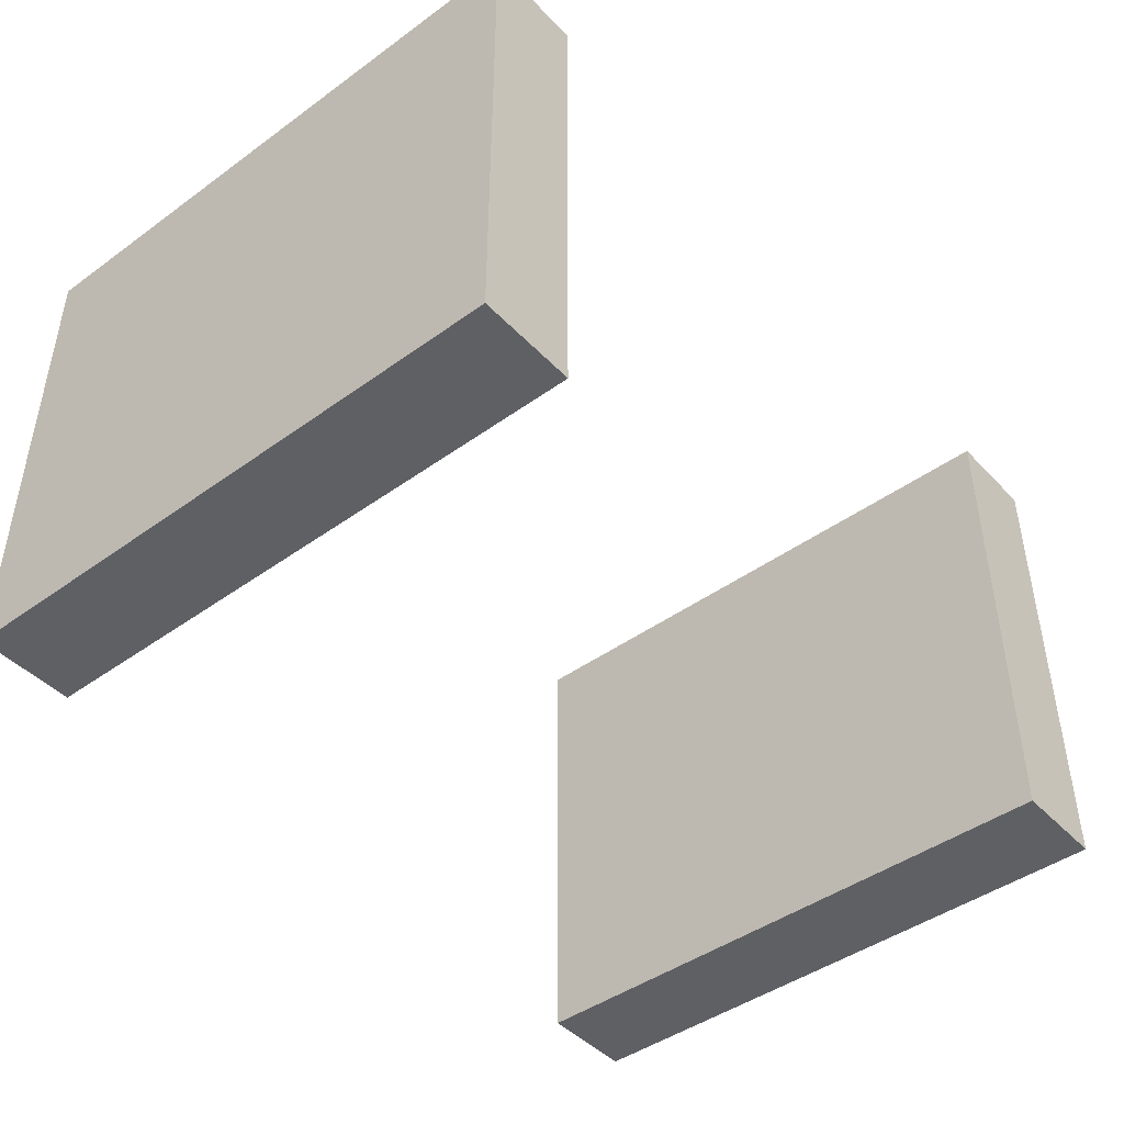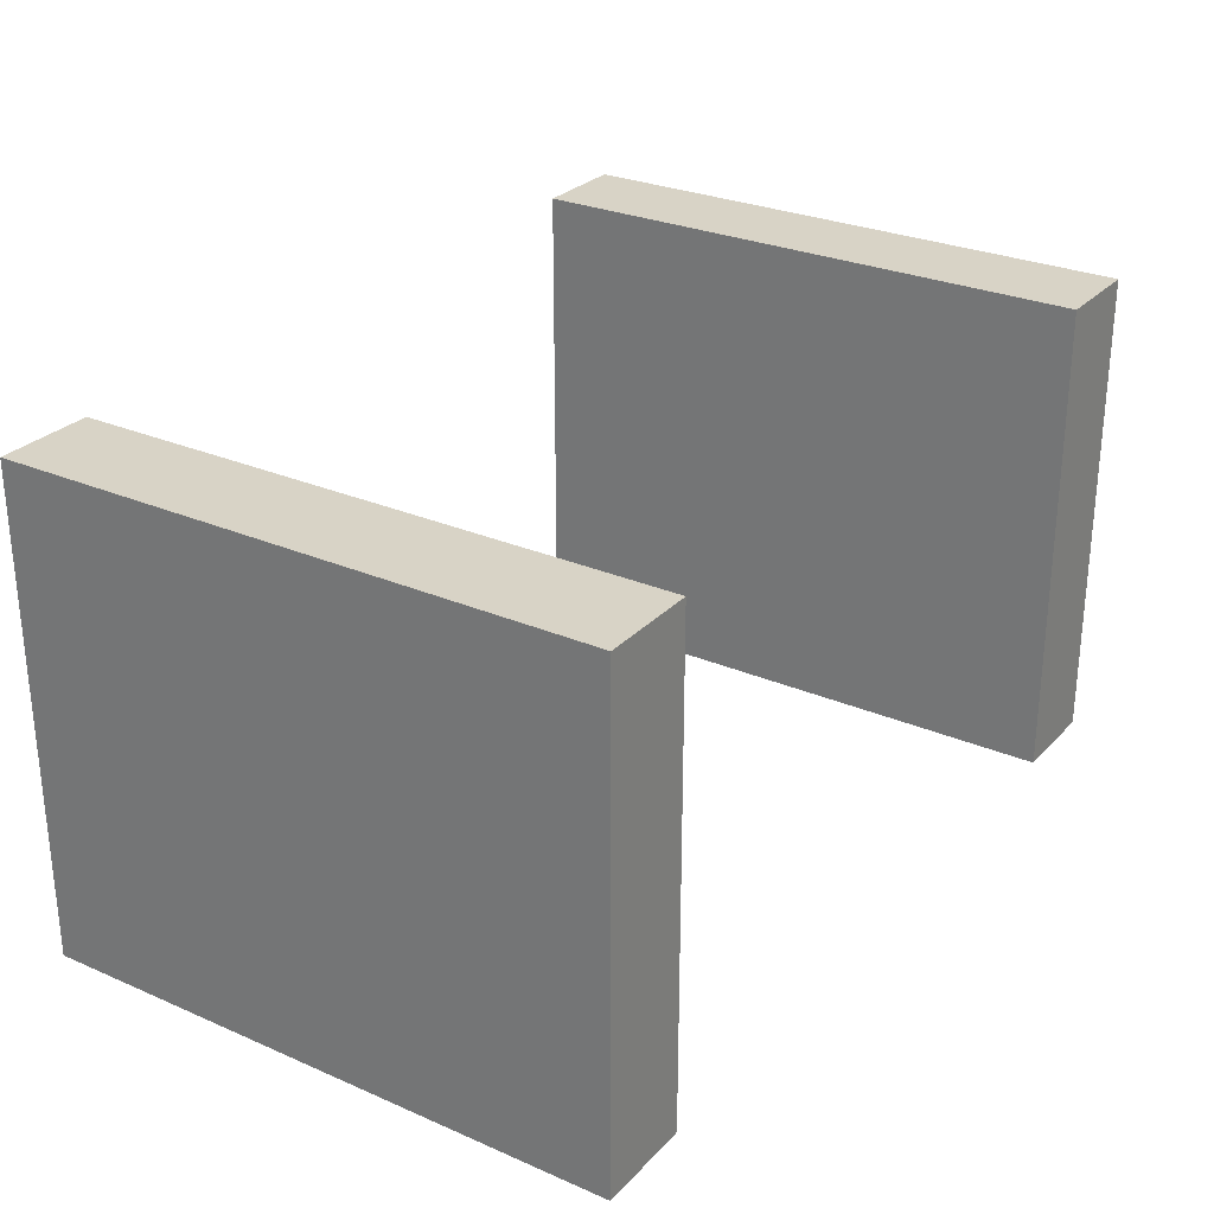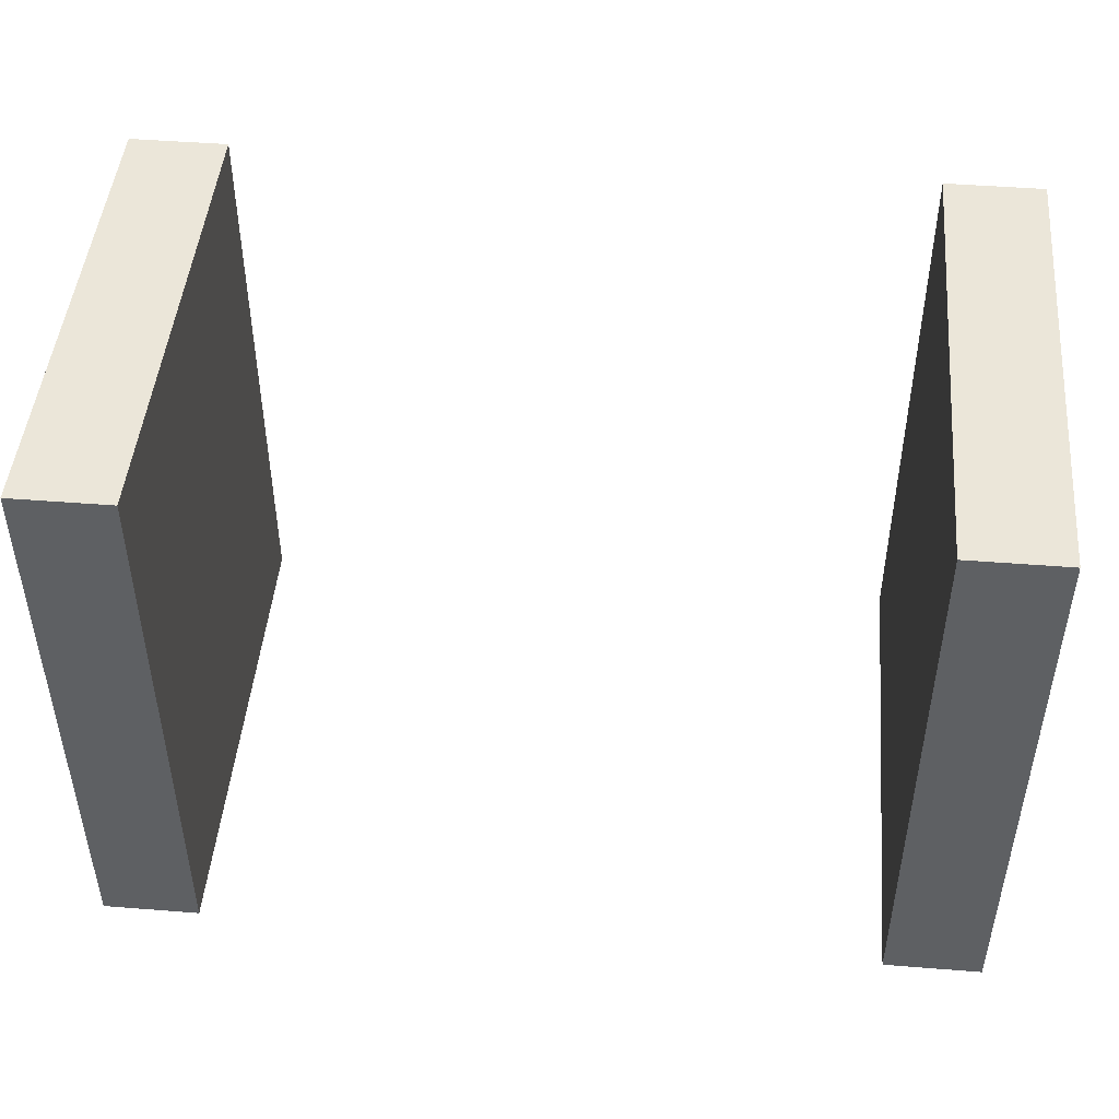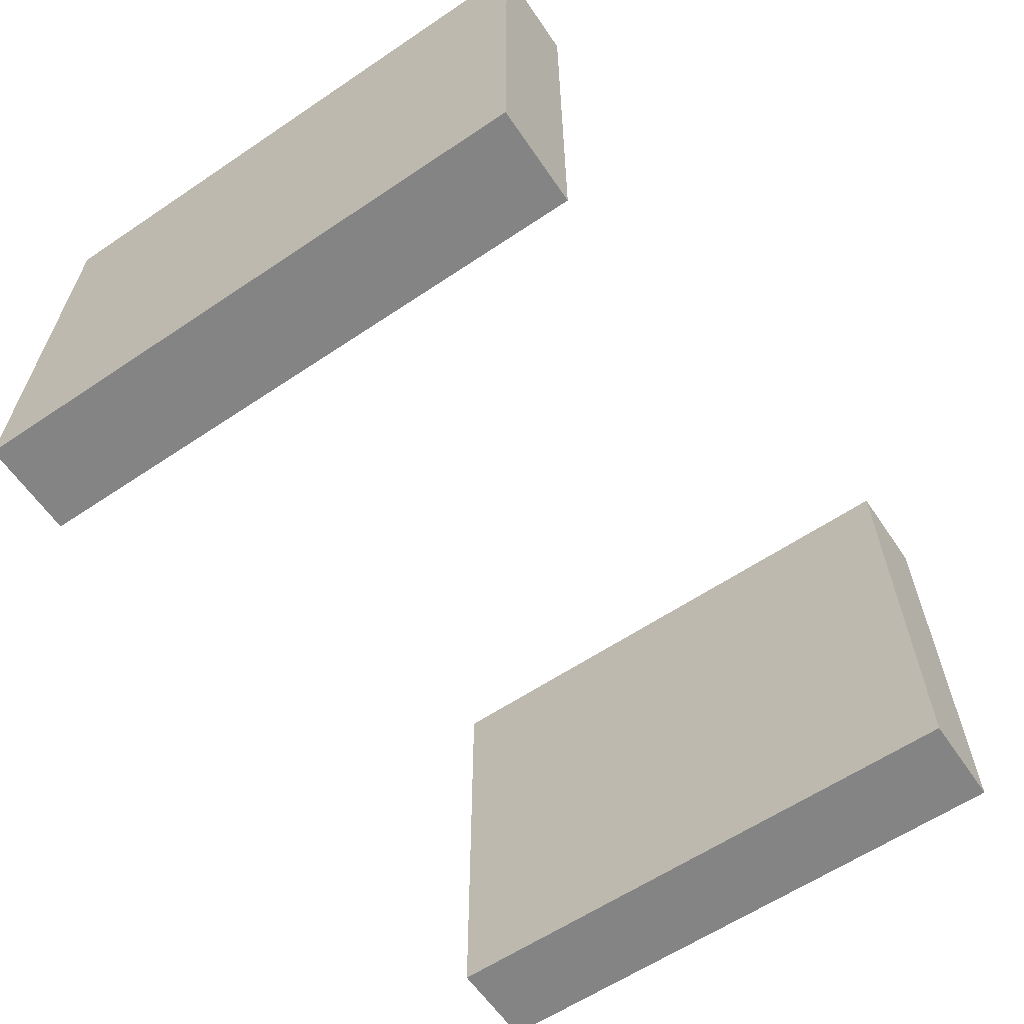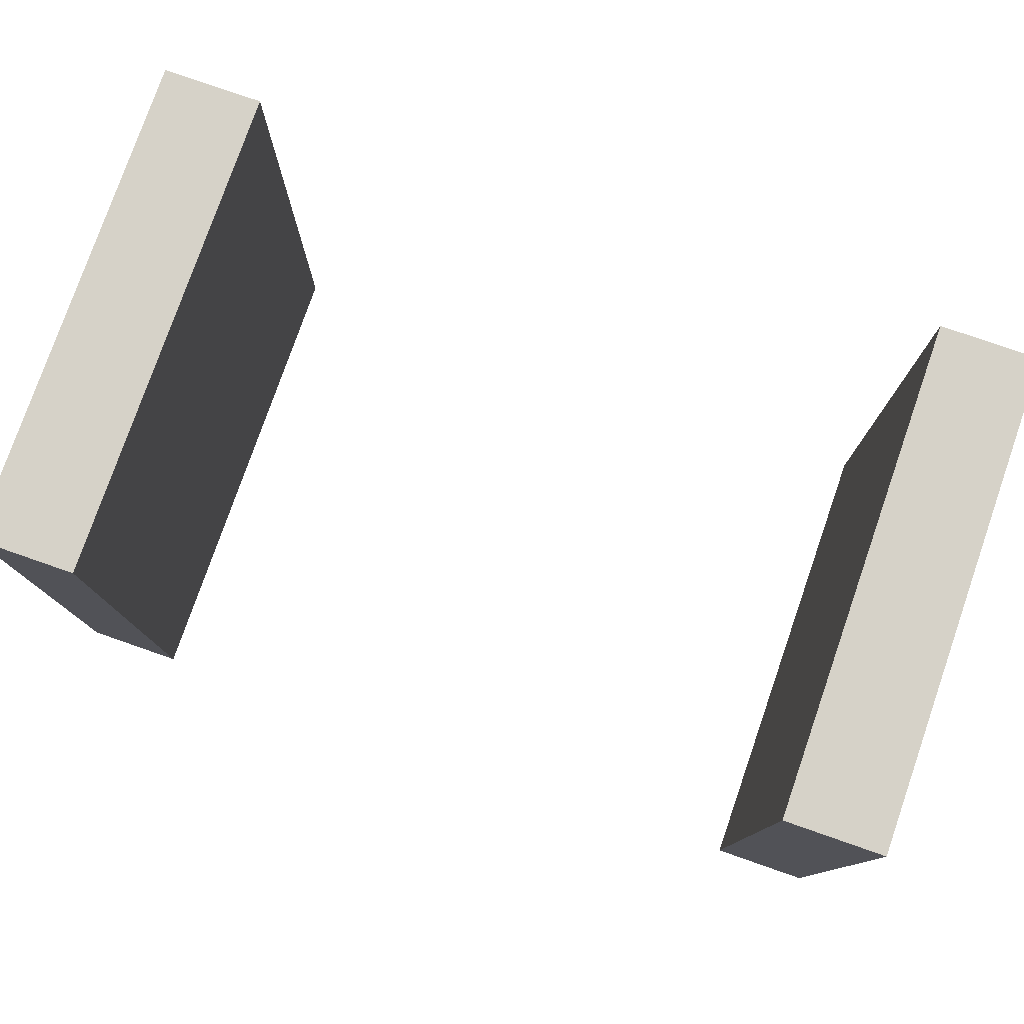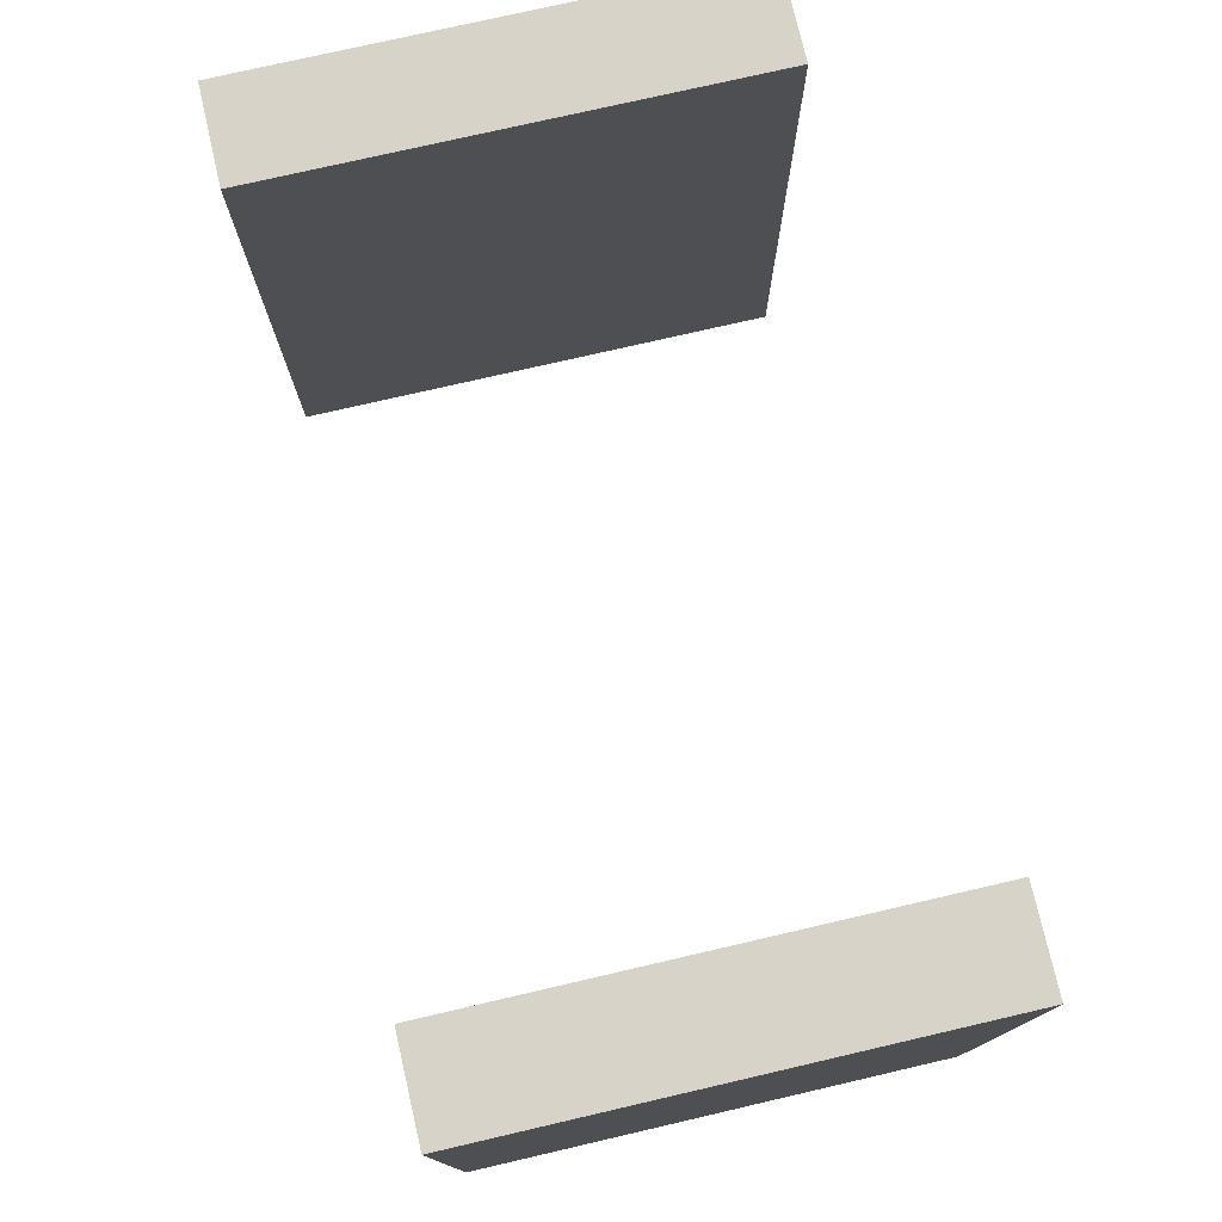
<metadata>
{"format":"obj","ext":"obj","renderer":"f3d","projection":"perspective","resolution":1024,"background":"white","views":[{"elev":-44.7,"azim":130.0,"up":"+Y"},{"elev":27.8,"azim":-56.6,"up":"+Y"},{"elev":47.0,"azim":-174.9,"up":"+Z"},{"elev":-61.4,"azim":124.3,"up":"+Y"},{"elev":78.3,"azim":19.2,"up":"+Z"},{"elev":76.2,"azim":-103.0,"up":"+Z"}]}
</metadata>
<code>
v -5 0 -2.5
v -5 0 3.5
v -5 5 3.5
v -5 5 -2.5
v -4 0 -2.5
v -5 0 -2.5
v -5 5 -2.5
v -4 5 -2.5
v -4 0 3.5
v -4 0 -2.5
v -4 5 -2.5
v -4 5 3.5
v -5 0 3.5
v -4 0 3.5
v -4 5 3.5
v -5 5 3.5
v -5 5 3.5
v -4 5 3.5
v -4 5 -2.5
v -5 5 -2.5
v -4 0 3.5
v -5 0 3.5
v -5 0 -2.5
v -4 0 -2.5
v 4 0 3.5
v 4 0 -2.5
v 4 5 -2.5
v 4 5 3.5
v 3 0 3.5
v 4 0 3.5
v 4 5 3.5
v 3 5 3.5
v 3 0 -2.5
v 3 0 3.5
v 3 5 3.5
v 3 5 -2.5
v 4 0 -2.5
v 3 0 -2.5
v 3 5 -2.5
v 4 5 -2.5
v 4 5 -2.5
v 3 5 -2.5
v 3 5 3.5
v 4 5 3.5
v 3 0 -2.5
v 4 0 -2.5
v 4 0 3.5
v 3 0 3.5
g 6b38d166-e304-11ea-9e82-54bf646e7e1f
f 1 2 4
f 4 2 3
g 6b391f40-e304-11ea-983d-54bf646e7e1f
f 5 6 8
f 8 6 7
g 6b394648-e304-11ea-b3fd-54bf646e7e1f
f 9 10 12
f 12 10 11
g 6b396d52-e304-11ea-bcb5-54bf646e7e1f
f 13 14 16
f 16 14 15
g 6b39bb6c-e304-11ea-8462-54bf646e7e1f
f 18 19 17
f 17 19 20
g 6b3a0986-e304-11ea-a6f0-54bf646e7e1f
f 21 22 24
f 24 22 23
g 6b3a5798-e304-11ea-938b-54bf646e7e1f
f 25 26 28
f 28 26 27
g 6b3aa5b0-e304-11ea-a691-54bf646e7e1f
f 29 30 32
f 32 30 31
g 6b3b1ae2-e304-11ea-b03b-54bf646e7e1f
f 33 34 36
f 36 34 35
g 6b3b68ec-e304-11ea-aaaa-54bf646e7e1f
f 37 38 40
f 40 38 39
g 6b3bddfa-e304-11ea-b5ce-54bf646e7e1f
f 42 43 41
f 41 43 44
g 6b3c531e-e304-11ea-a351-54bf646e7e1f
f 45 46 48
f 48 46 47

</code>
